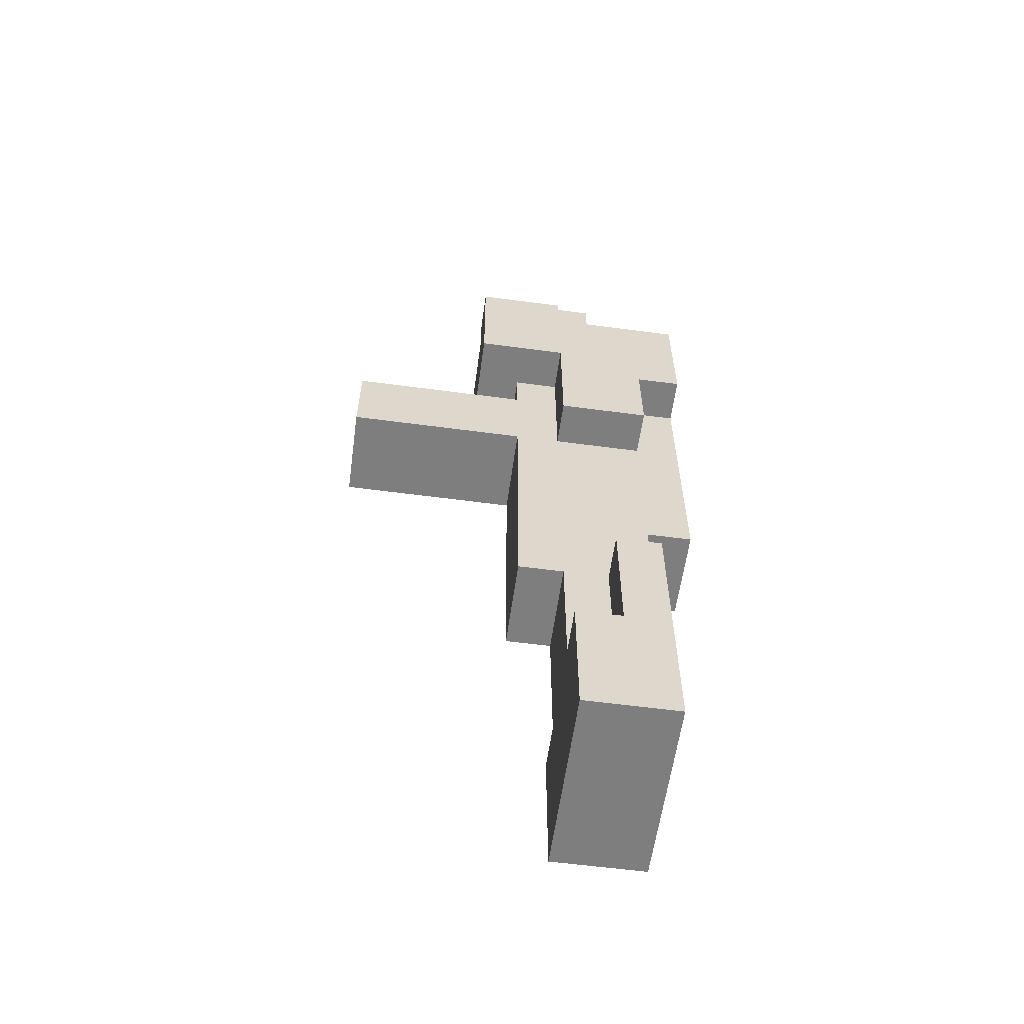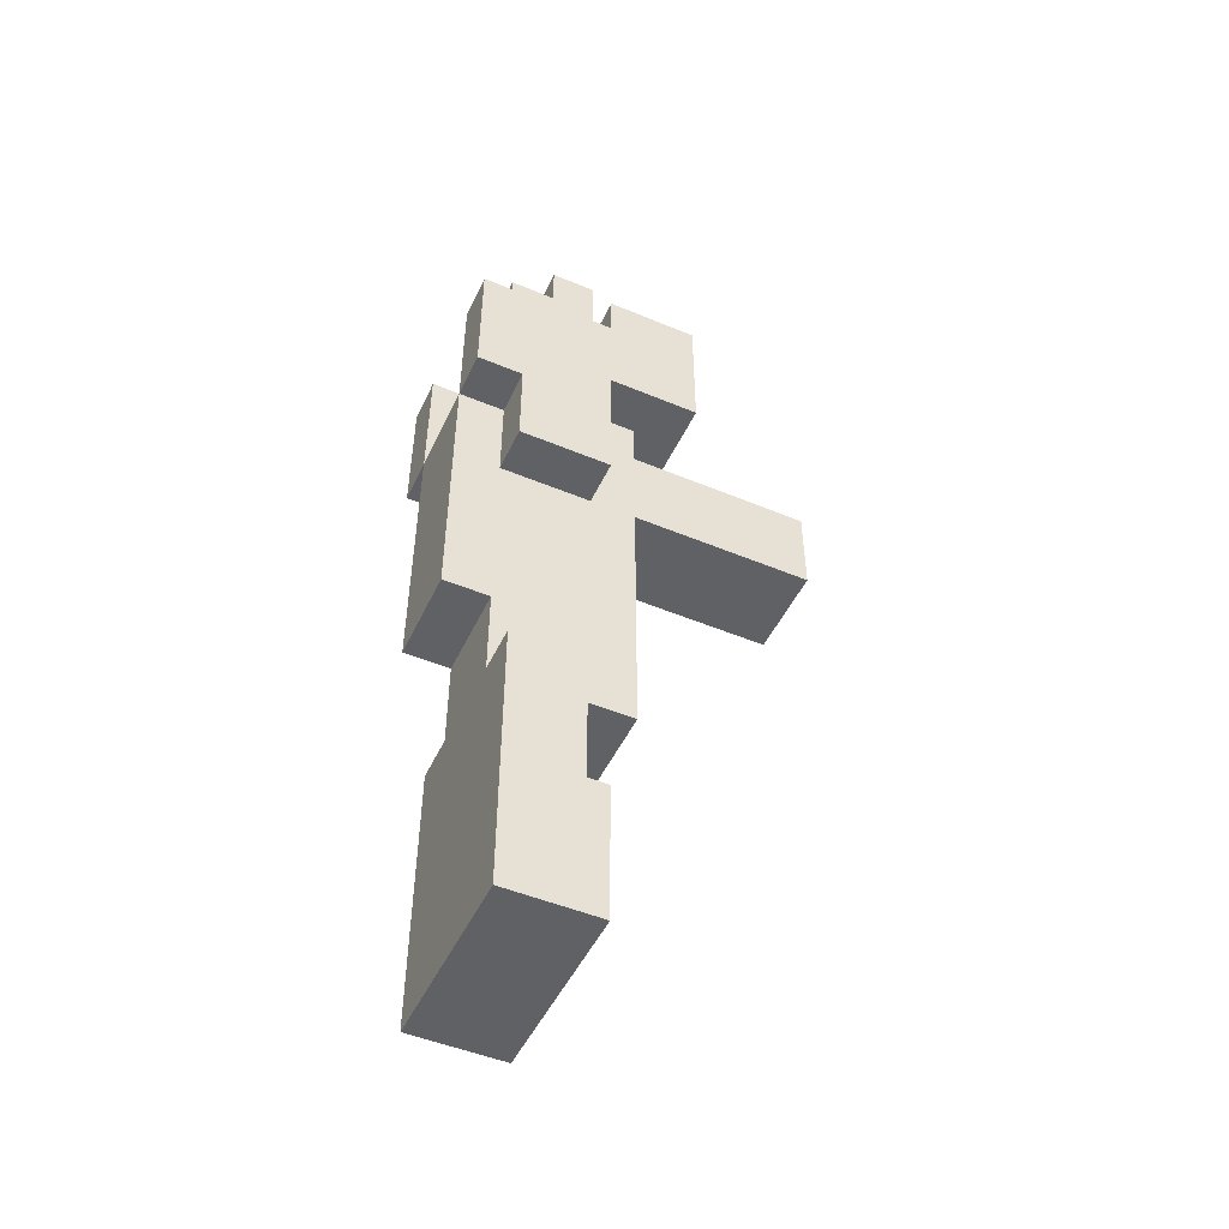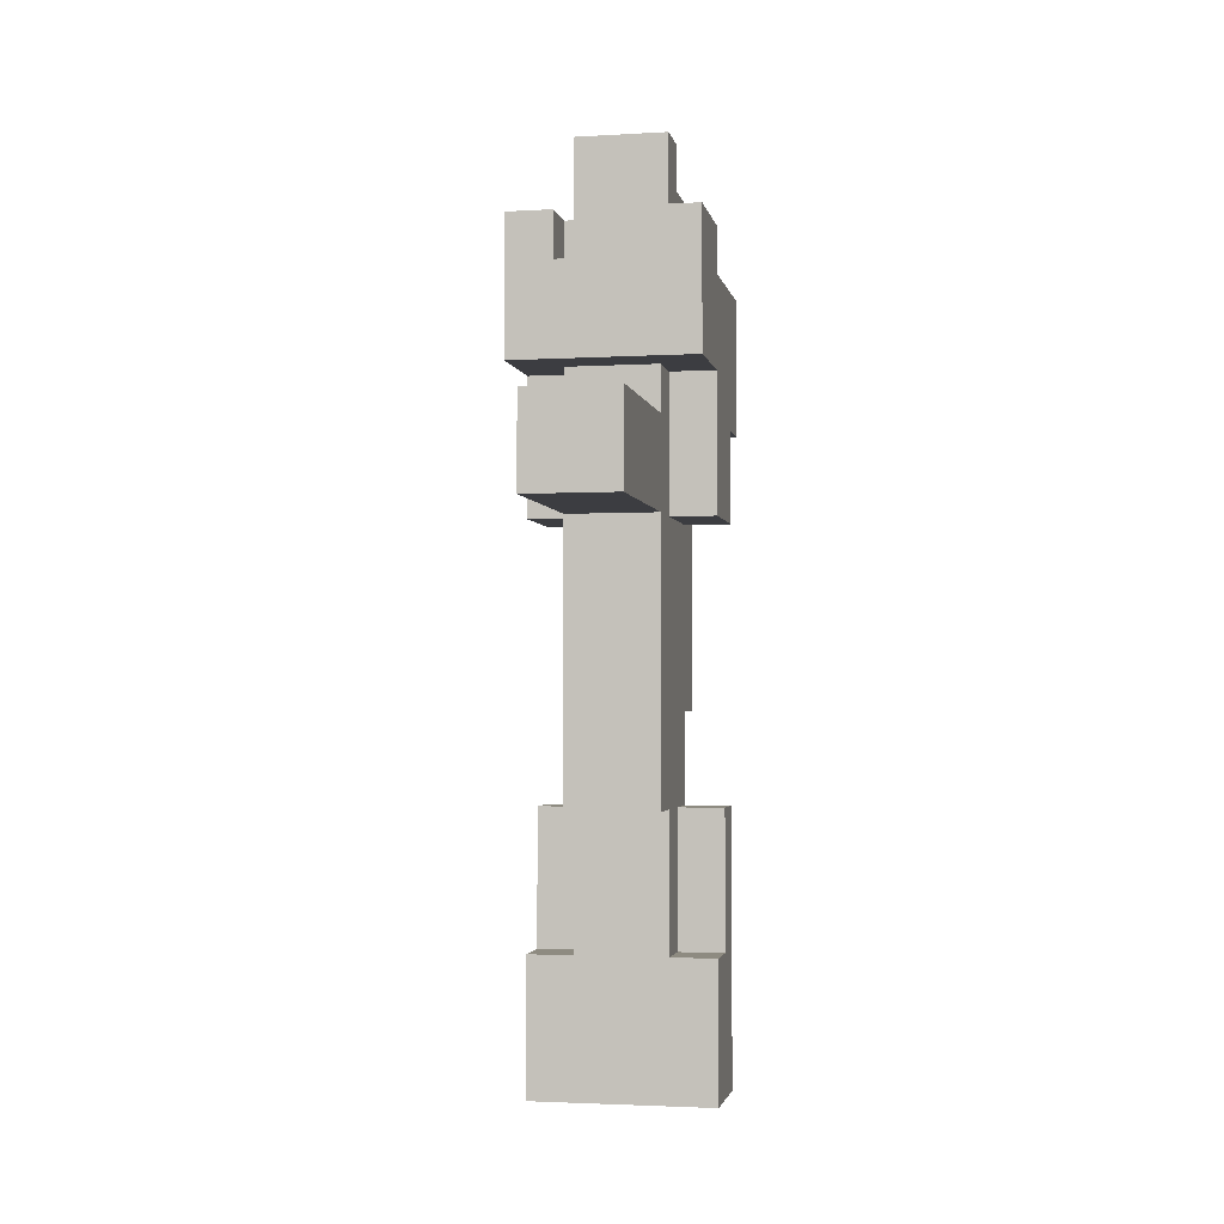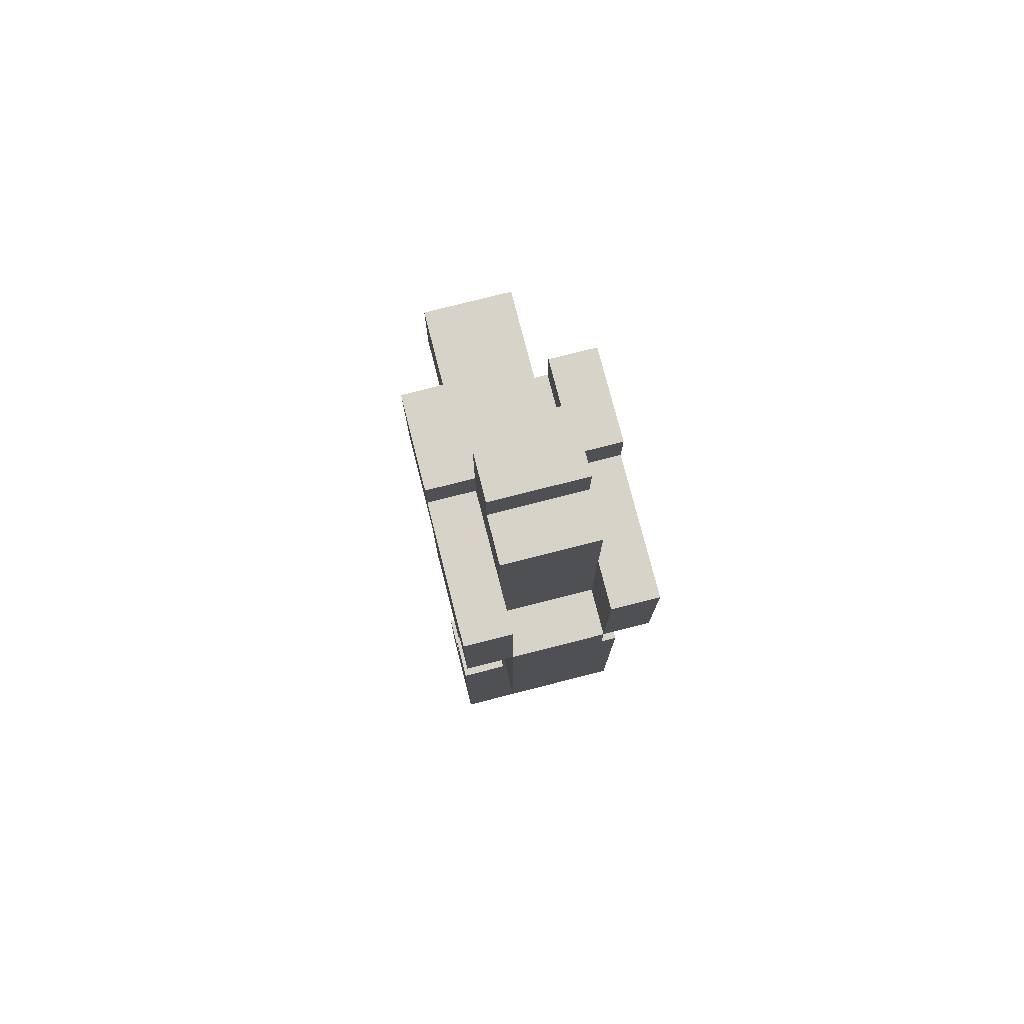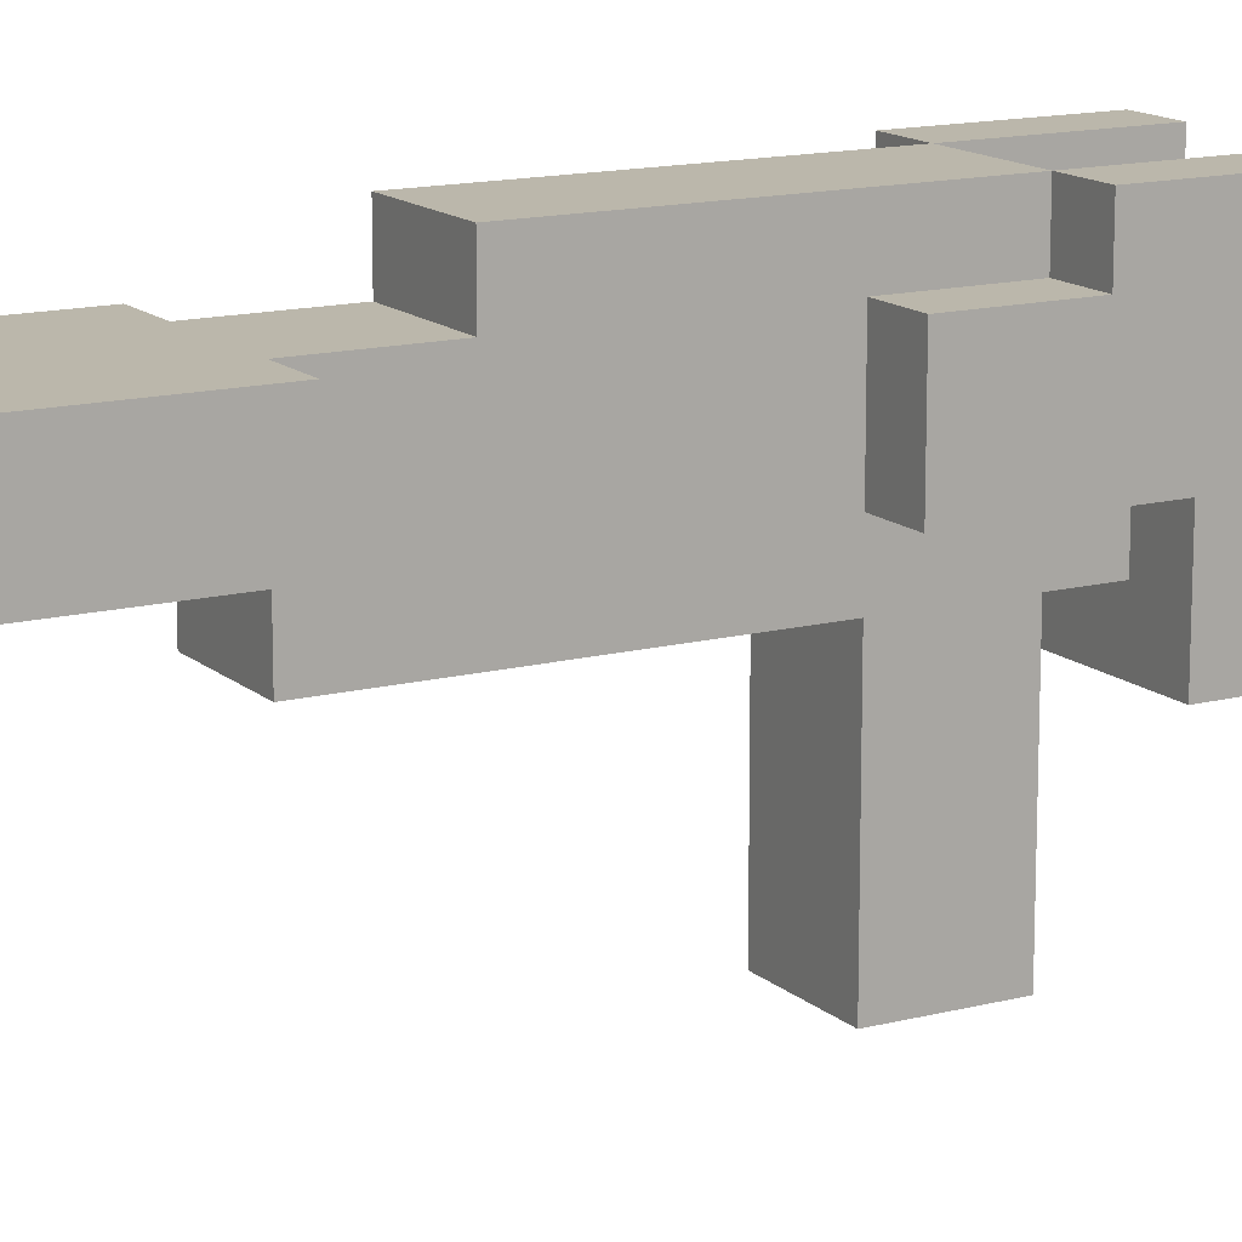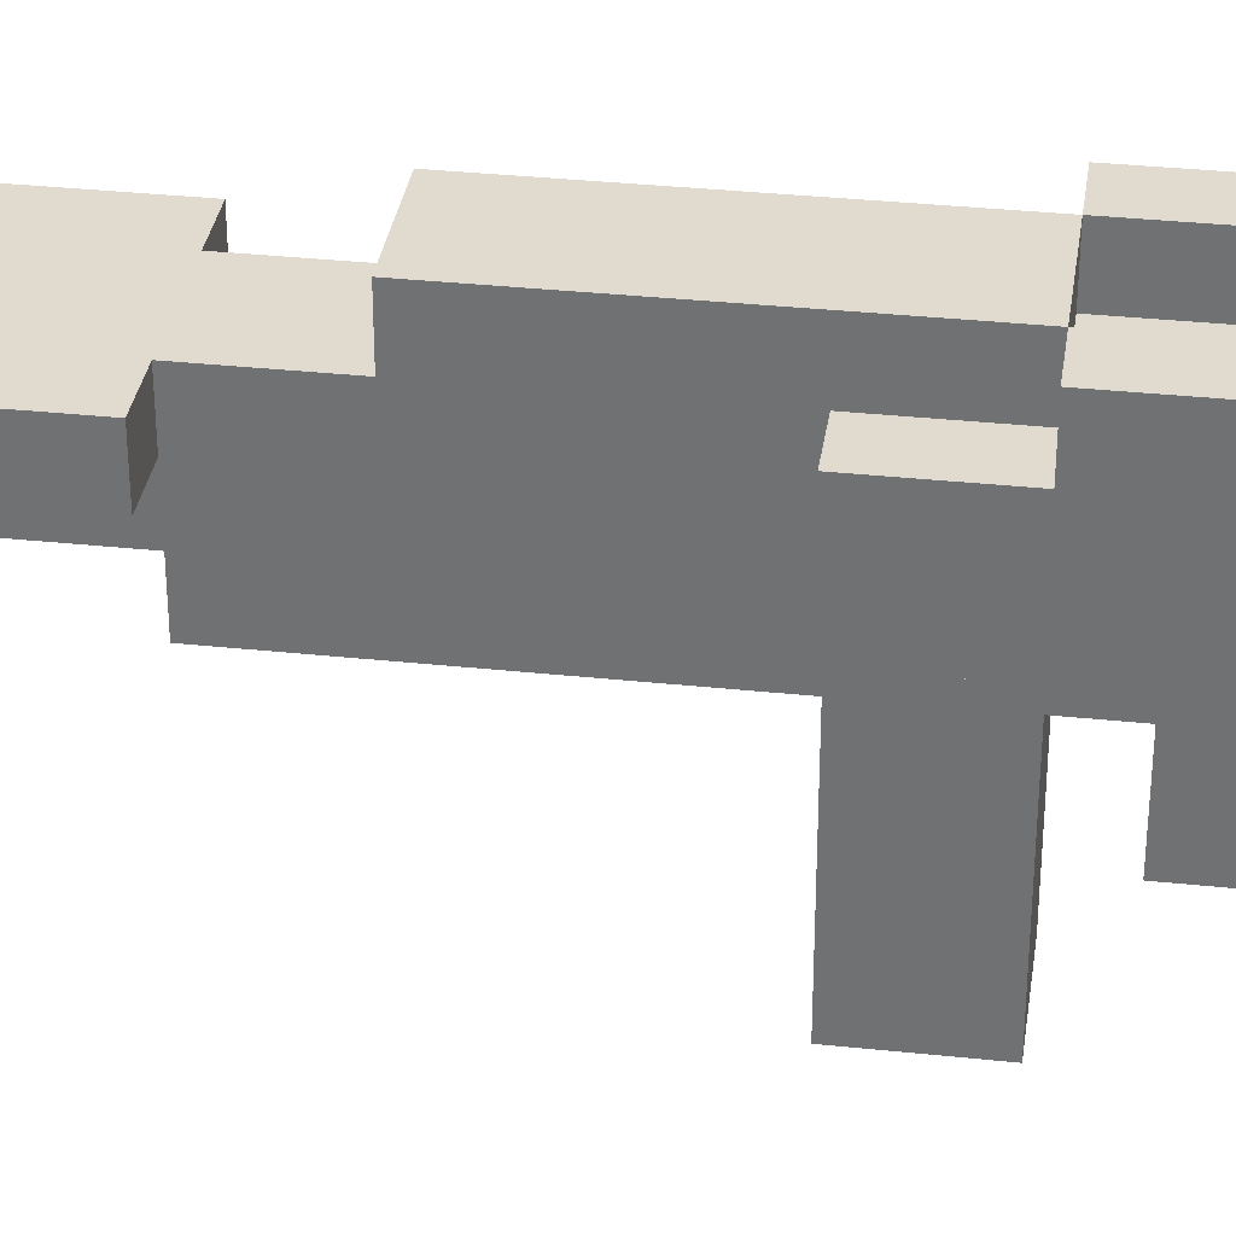
<metadata>
{"format":"obj","ext":"obj","renderer":"f3d","projection":"perspective","resolution":1024,"background":"white","views":[{"elev":-59.4,"azim":82.2,"up":"+Z"},{"elev":-49.3,"azim":-114.8,"up":"+Z"},{"elev":-2.7,"azim":11.1,"up":"+Z"},{"elev":76.7,"azim":165.7,"up":"+Z"},{"elev":14.2,"azim":-119.6,"up":"+Y"},{"elev":33.6,"azim":-81.7,"up":"+Y"}]}
</metadata>
<code>
o
v -0.2 0.5 0.5
v -0.2 0.5 0.4
v -0.2 0.5 0.2
v -0.2 0.7 0.5
v -0.2 0.7 0.4
v -0.2 0.7 0.2
v -0.2 0.7 -0.1
v -0.2 0.7 -1
v -0.2 0.7 -1.3
v -0.2 0.8 -0.7
v -0.2 0.8 -1
v -0.2 0.9 0.4
v -0.2 0.9 0.1
v -0.2 0.9 -0.1
v -0.2 0.9 -0.7
v -0.2 0.9 -1.3
v -0.2 1 0.4
v -0.2 1 0.1
v -0.1 0.2 0.1
v -0.1 0.2 -0.1
v -0.1 0.6 0.2
v -0.1 0.6 0.1
v -0.1 0.6 -0.1
v -0.1 0.6 -0.7
v -0.1 0.7 0.7
v -0.1 0.7 0.6
v -0.1 0.7 0.5
v -0.1 0.7 0.4
v -0.1 0.7 0.2
v -0.1 0.7 -0.1
v -0.1 0.7 -0.7
v -0.1 0.7 -1
v -0.1 0.8 0.7
v -0.1 0.8 0.6
v -0.1 0.8 -0.7
v -0.1 0.8 -1
v -0.1 0.9 0.6
v -0.1 0.9 0.4
v -0.1 0.9 0.1
v -0.1 0.9 -0.1
v -0.1 0.9 -0.5
v -0.1 0.9 -0.7
v -0.1 1 0.1
v -0.1 1 -0.5
v 0.1 0.5 0.5
v 0.1 0.5 0.4
v 0.1 0.6 0.5
v 0.1 0.6 0.4
v 0.1 0.9 0.4
v 0.1 0.9 0.1
v 0.1 1 0.4
v 0.1 1 0.1
v -0.1 0.5 0.5
v -0.1 0.5 0.4
v -0.1 0.6 0.5
v -0.1 0.6 0.4
v -0.1 0.9 0.4
v -0.1 0.9 0.1
v -0.1 1 0.4
v -0.1 1 0.1
v 0.1 0.2 0.1
v 0.1 0.2 -0.1
v 0.1 0.6 0.2
v 0.1 0.6 0.1
v 0.1 0.6 -0.1
v 0.1 0.6 -0.7
v 0.1 0.7 0.7
v 0.1 0.7 0.6
v 0.1 0.7 0.5
v 0.1 0.7 0.4
v 0.1 0.7 0.2
v 0.1 0.7 -0.1
v 0.1 0.7 -0.7
v 0.1 0.7 -1
v 0.1 0.8 0.7
v 0.1 0.8 0.6
v 0.1 0.8 -0.7
v 0.1 0.8 -1
v 0.1 0.9 0.6
v 0.1 0.9 0.4
v 0.1 0.9 0.1
v 0.1 0.9 -0.1
v 0.1 0.9 -0.5
v 0.1 0.9 -0.7
v 0.1 1 0.1
v 0.1 1 -0.5
v 0.2 0.5 0.5
v 0.2 0.5 0.4
v 0.2 0.5 0.2
v 0.2 0.7 0.5
v 0.2 0.7 0.4
v 0.2 0.7 0.2
v 0.2 0.7 -0.1
v 0.2 0.7 -1
v 0.2 0.7 -1.3
v 0.2 0.8 -0.7
v 0.2 0.8 -1
v 0.2 0.9 0.4
v 0.2 0.9 0.1
v 0.2 0.9 -0.1
v 0.2 0.9 -0.7
v 0.2 0.9 -1.3
v 0.2 1 0.4
v 0.2 1 0.1
v -0.1 0.7 0.7
v -0.1 0.8 0.7
v 0.1 0.7 0.7
v 0.1 0.8 0.7
v -0.1 0.8 0.6
v -0.1 0.9 0.6
v 0.1 0.8 0.6
v 0.1 0.9 0.6
v -0.2 0.5 0.5
v -0.2 0.7 0.5
v -0.1 0.5 0.5
v -0.1 0.6 0.5
v -0.1 0.7 0.5
v 0.1 0.5 0.5
v 0.1 0.6 0.5
v 0.1 0.7 0.5
v 0.2 0.5 0.5
v 0.2 0.7 0.5
v -0.2 0.7 0.4
v -0.2 0.9 0.4
v -0.2 1 0.4
v -0.1 0.5 0.4
v -0.1 0.6 0.4
v -0.1 0.7 0.4
v -0.1 0.9 0.4
v -0.1 1 0.4
v 0.1 0.5 0.4
v 0.1 0.6 0.4
v 0.1 0.7 0.4
v 0.1 0.9 0.4
v 0.1 1 0.4
v 0.2 0.7 0.4
v 0.2 0.9 0.4
v 0.2 1 0.4
v -0.1 0.2 0.1
v -0.1 0.6 0.1
v -0.1 0.9 0.1
v -0.1 1 0.1
v 0.1 0.2 0.1
v 0.1 0.6 0.1
v 0.1 0.9 0.1
v 0.1 1 0.1
v -0.2 0.8 -0.7
v -0.2 0.9 -0.7
v -0.1 0.8 -0.7
v -0.1 0.9 -0.7
v 0.1 0.8 -0.7
v 0.1 0.9 -0.7
v 0.2 0.8 -0.7
v 0.2 0.9 -0.7
v -0.2 0.7 -1
v -0.2 0.8 -1
v -0.1 0.7 -1
v -0.1 0.8 -1
v 0.1 0.7 -1
v 0.1 0.8 -1
v 0.2 0.7 -1
v 0.2 0.8 -1
v -0.2 0.5 0.2
v -0.2 0.7 0.2
v -0.1 0.6 0.2
v -0.1 0.7 0.2
v 0.1 0.6 0.2
v 0.1 0.7 0.2
v 0.2 0.5 0.2
v 0.2 0.7 0.2
v -0.2 0.9 0.1
v -0.2 1 0.1
v -0.1 0.9 0.1
v -0.1 1 0.1
v 0.1 0.9 0.1
v 0.1 1 0.1
v 0.2 0.9 0.1
v 0.2 1 0.1
v -0.2 0.7 -0.1
v -0.2 0.9 -0.1
v -0.1 0.2 -0.1
v -0.1 0.6 -0.1
v -0.1 0.7 -0.1
v -0.1 0.9 -0.1
v 0.1 0.2 -0.1
v 0.1 0.6 -0.1
v 0.1 0.7 -0.1
v 0.1 0.9 -0.1
v 0.2 0.7 -0.1
v 0.2 0.9 -0.1
v -0.1 0.9 -0.5
v -0.1 1 -0.5
v 0.1 0.9 -0.5
v 0.1 1 -0.5
v -0.1 0.6 -0.7
v -0.1 0.7 -0.7
v 0.1 0.6 -0.7
v 0.1 0.7 -0.7
v -0.2 0.7 -1.3
v -0.2 0.9 -1.3
v 0.2 0.7 -1.3
v 0.2 0.9 -1.3
v -0.1 0.2 0.1
v 0.1 0.2 0.1
v -0.1 0.2 -0.1
v 0.1 0.2 -0.1
v -0.2 0.5 0.5
v -0.1 0.5 0.5
v 0.1 0.5 0.5
v 0.2 0.5 0.5
v -0.2 0.5 0.4
v -0.1 0.5 0.4
v 0.1 0.5 0.4
v 0.2 0.5 0.4
v -0.2 0.5 0.2
v 0.2 0.5 0.2
v -0.1 0.6 0.5
v 0.1 0.6 0.5
v -0.1 0.6 0.4
v 0.1 0.6 0.4
v -0.1 0.6 0.2
v 0.1 0.6 0.2
v -0.1 0.6 0.1
v 0.1 0.6 0.1
v -0.1 0.6 -0.1
v 0.1 0.6 -0.1
v -0.1 0.6 -0.7
v 0.1 0.6 -0.7
v -0.1 0.7 0.7
v 0.1 0.7 0.7
v -0.1 0.7 0.6
v 0.1 0.7 0.6
v -0.1 0.7 0.5
v 0.1 0.7 0.5
v -0.2 0.7 0.2
v -0.1 0.7 0.2
v 0.1 0.7 0.2
v 0.2 0.7 0.2
v -0.2 0.7 -0.1
v -0.1 0.7 -0.1
v 0.1 0.7 -0.1
v 0.2 0.7 -0.1
v -0.1 0.7 -0.7
v 0.1 0.7 -0.7
v -0.2 0.7 -1
v -0.1 0.7 -1
v 0.1 0.7 -1
v 0.2 0.7 -1
v -0.1 0.7 -1.2
v 0.1 0.7 -1.2
v -0.2 0.7 -1.3
v 0.2 0.7 -1.3
v -0.2 0.8 -0.7
v -0.1 0.8 -0.7
v 0.1 0.8 -0.7
v 0.2 0.8 -0.7
v -0.2 0.8 -1
v -0.1 0.8 -1
v 0.1 0.8 -1
v 0.2 0.8 -1
v -0.2 0.7 0.5
v -0.1 0.7 0.5
v 0.1 0.7 0.5
v 0.2 0.7 0.5
v -0.2 0.7 0.4
v -0.1 0.7 0.4
v 0.1 0.7 0.4
v 0.2 0.7 0.4
v -0.1 0.8 0.7
v 0.1 0.8 0.7
v -0.1 0.8 0.6
v 0.1 0.8 0.6
v -0.1 0.9 0.6
v 0.1 0.9 0.6
v -0.1 0.9 0.4
v 0.1 0.9 0.4
v -0.2 0.9 0.1
v -0.1 0.9 0.1
v 0.1 0.9 0.1
v 0.2 0.9 0.1
v -0.2 0.9 -0.1
v -0.1 0.9 -0.1
v 0.1 0.9 -0.1
v 0.2 0.9 -0.1
v -0.1 0.9 -0.5
v 0.1 0.9 -0.5
v -0.2 0.9 -0.7
v -0.1 0.9 -0.7
v 0.1 0.9 -0.7
v 0.2 0.9 -0.7
v -0.1 0.9 -1.2
v 0.1 0.9 -1.2
v -0.2 0.9 -1.3
v 0.2 0.9 -1.3
v -0.2 1 0.4
v -0.1 1 0.4
v 0.1 1 0.4
v 0.2 1 0.4
v -0.2 1 0.1
v -0.1 1 0.1
v 0.1 1 0.1
v 0.2 1 0.1
v -0.1 1 -0.5
v 0.1 1 -0.5
f 4 2 1
f 5 3 2
f 5 2 4
f 6 3 5
f 11 9 8
f 12 7 6
f 12 6 5
f 13 7 12
f 14 7 13
f 15 11 10
f 16 9 11
f 16 11 15
f 17 13 12
f 18 13 17
f 22 20 19
f 23 20 22
f 29 22 21
f 29 23 22
f 29 24 23
f 30 24 29
f 31 24 30
f 33 26 25
f 34 28 27
f 34 26 33
f 34 27 26
f 35 31 30
f 35 32 31
f 36 32 35
f 37 28 34
f 38 28 37
f 40 35 30
f 41 35 40
f 42 35 41
f 43 40 39
f 43 41 40
f 44 41 43
f 47 46 45
f 48 46 47
f 51 50 49
f 52 50 51
f 53 54 55
f 55 54 56
f 57 58 59
f 59 58 60
f 61 62 64
f 64 62 65
f 63 64 71
f 64 65 71
f 65 66 71
f 71 66 72
f 72 66 73
f 67 68 75
f 69 70 76
f 75 68 76
f 68 69 76
f 72 73 77
f 73 74 77
f 77 74 78
f 76 70 79
f 79 70 80
f 72 77 82
f 82 77 83
f 83 77 84
f 81 82 85
f 82 83 85
f 85 83 86
f 87 88 90
f 88 89 91
f 90 88 91
f 91 89 92
f 94 95 97
f 92 93 98
f 91 92 98
f 98 93 99
f 99 93 100
f 96 97 101
f 97 95 102
f 101 97 102
f 98 99 103
f 103 99 104
f 107 106 105
f 108 106 107
f 111 110 109
f 112 110 111
f 115 114 113
f 116 114 115
f 117 114 116
f 119 117 116
f 120 117 119
f 121 119 118
f 121 120 119
f 122 120 121
f 128 124 123
f 129 125 124
f 129 124 128
f 130 125 129
f 131 127 126
f 132 127 131
f 136 134 133
f 137 135 134
f 137 134 136
f 138 135 137
f 143 140 139
f 144 140 143
f 145 142 141
f 146 142 145
f 149 148 147
f 150 148 149
f 153 152 151
f 154 152 153
f 157 156 155
f 158 156 157
f 161 160 159
f 162 160 161
f 163 164 165
f 165 164 166
f 163 165 167
f 163 167 169
f 167 168 169
f 169 168 170
f 171 172 173
f 173 172 174
f 175 176 177
f 177 176 178
f 179 180 183
f 183 180 184
f 181 182 185
f 185 182 186
f 187 188 189
f 189 188 190
f 191 192 193
f 193 192 194
f 195 196 197
f 197 196 198
f 199 200 201
f 201 200 202
f 205 204 203
f 206 204 205
f 211 208 207
f 212 208 211
f 213 210 209
f 214 210 213
f 215 212 211
f 215 213 212
f 215 214 213
f 216 214 215
f 219 218 217
f 220 218 219
f 223 222 221
f 224 222 223
f 227 226 225
f 228 226 227
f 231 230 229
f 232 230 231
f 233 232 231
f 234 232 233
f 239 236 235
f 240 236 239
f 241 238 237
f 242 238 241
f 246 244 243
f 247 244 246
f 249 246 245
f 249 247 246
f 250 248 247
f 250 247 249
f 251 249 245
f 251 250 249
f 252 248 250
f 252 250 251
f 257 254 253
f 258 254 257
f 259 256 255
f 260 256 259
f 261 262 265
f 265 262 266
f 263 264 267
f 267 264 268
f 269 270 271
f 271 270 272
f 273 274 275
f 275 274 276
f 275 276 278
f 278 276 279
f 277 278 281
f 281 278 282
f 279 280 283
f 283 280 284
f 285 286 288
f 288 286 289
f 287 288 291
f 288 289 291
f 289 290 292
f 291 289 292
f 287 291 293
f 291 292 293
f 292 290 294
f 293 292 294
f 295 296 299
f 299 296 300
f 297 298 301
f 301 298 302
f 300 301 303
f 303 301 304

</code>
